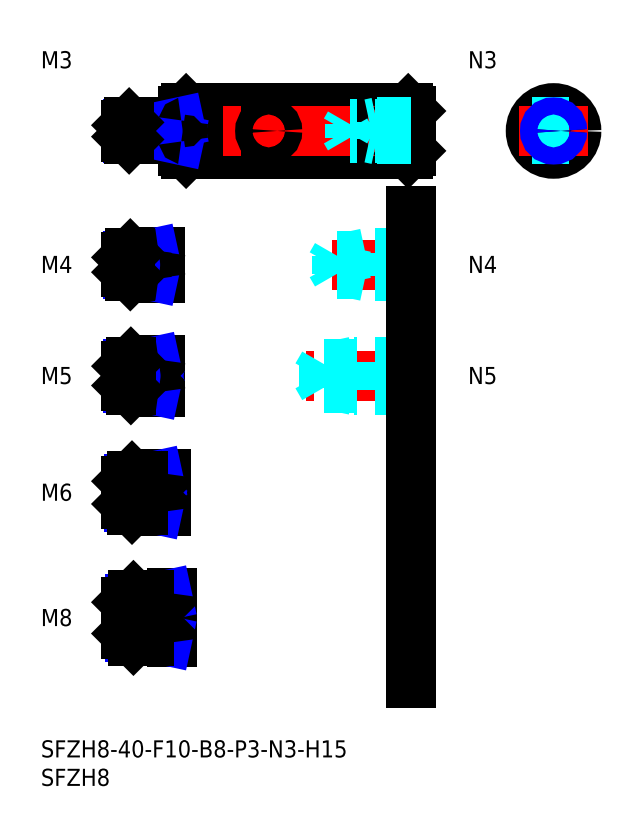
<metadata>
{"format":"dxf","ext":"dxf","renderer":"ezdxf+matplotlib","layout":"modelspace","background":"white","min_lineweight":24,"dpi":150}
</metadata>
<code>
0
SECTION
2
ENTITIES
0
INSERT
8
MSM_CONTINUOUS
2
*U12
10
0
20
0
30
0
0
INSERT
8
MSM_CONTINUOUS
2
*U13
10
0
20
0
30
0
0
INSERT
8
MSM_CONTINUOUS
2
*U14
10
0
20
0
30
0
0
LINE
8
MSM_CENTER
10
13
20
21.5
30
0
11
25
21
21.5
31
0
0
INSERT
8
MSM_CONTINUOUS
2
*U15
10
0
20
0
30
0
0
LINE
8
MSM_CENTER
10
13
20
43.5
30
0
11
24
21
43.5
31
0
0
INSERT
8
MSM_CONTINUOUS
2
*U16
10
0
20
0
30
0
0
LINE
8
MSM_CENTER
10
13
20
64
30
0
11
23
21
64
31
0
0
INSERT
8
MSM_CONTINUOUS
2
*U17
10
0
20
0
30
0
0
LINE
8
MSM_CENTER
10
13
20
83.5
30
0
11
23
21
83.5
31
0
0
LINE
8
MSM_CONTINUOUS
10
20.7
20
85.5
30
0
11
15.7
21
85.5
31
0
0
LINE
8
MSM_NARROW
10
18
20
85.12
30
0
11
15.32
21
85.12
31
0
0
LINE
8
MSM_NARROW
10
18
20
81.88
30
0
11
15.32
21
81.88
31
0
0
LINE
8
MSM_CONTINUOUS
10
20.7
20
81.5
30
0
11
15.7
21
81.5
31
0
0
LINE
8
MSM_CONTINUOUS
10
15
20
82.2
30
0
11
15
21
84.8
31
0
0
LINE
8
MSM_CONTINUOUS
10
20.7
20
66.5
30
0
11
15.8
21
66.5
31
0
0
LINE
8
MSM_NARROW
10
18
20
66.07
30
0
11
15.37
21
66.07
31
0
0
LINE
8
MSM_NARROW
10
18
20
61.93
30
0
11
15.37
21
61.93
31
0
0
LINE
8
MSM_CONTINUOUS
10
20.7
20
61.5
30
0
11
15.8
21
61.5
31
0
0
LINE
8
MSM_CONTINUOUS
10
15
20
62.3
30
0
11
15
21
65.7
31
0
0
LINE
8
MSM_CONTINUOUS
10
21.7
20
46.5
30
0
11
16
21
46.5
31
0
0
LINE
8
MSM_NARROW
10
18
20
45.96
30
0
11
15.46
21
45.96
31
0
0
LINE
8
MSM_NARROW
10
18
20
41.04
30
0
11
15.46
21
41.04
31
0
0
LINE
8
MSM_CONTINUOUS
10
21.7
20
40.5
30
0
11
16
21
40.5
31
0
0
LINE
8
MSM_CONTINUOUS
10
15
20
45.5
30
0
11
15
21
41.5
31
0
0
LINE
8
MSM_NARROW
10
19
20
18.18
30
0
11
15.57
21
18.18
31
0
0
LINE
8
MSM_CONTINUOUS
10
22.7
20
17.5
30
0
11
16.25
21
17.5
31
0
0
LINE
8
MSM_CONTINUOUS
10
22.7
20
25.5
30
0
11
16.25
21
25.5
31
0
0
LINE
8
MSM_NARROW
10
19
20
24.82
30
0
11
15.57
21
24.82
31
0
0
LINE
8
MSM_CONTINUOUS
10
15
20
18.75
30
0
11
15
21
24.25
31
0
0
LINE
8
MSM_CONTINUOUS
10
21
20
85.8
30
0
11
21
21
81.2
31
0
0
LINE
8
MSM_CONTINUOUS
10
21
20
66.8
30
0
11
21
21
61.2
31
0
0
LINE
8
MSM_CONTINUOUS
10
22
20
46.8
30
0
11
22
21
40.2
31
0
0
LINE
8
MSM_CONTINUOUS
10
23
20
25.8
30
0
11
23
21
17.2
31
0
0
LINE
8
MSM_CONTINUOUS
10
18
20
85.5
30
0
11
18
21
81.5
31
0
0
LINE
8
MSM_CONTINUOUS
10
18
20
66.5
30
0
11
18
21
61.5
31
0
0
LINE
8
MSM_NARROW
10
18
20
85.12
30
0
11
19.75
21
85.5
31
0
0
LINE
8
MSM_NARROW
10
18
20
81.88
30
0
11
19.75
21
81.5
31
0
0
LINE
8
MSM_NARROW
10
18
20
66.07
30
0
11
20
21
66.5
31
0
0
LINE
8
MSM_NARROW
10
18
20
61.93
30
0
11
20
21
61.5
31
0
0
LINE
8
MSM_NARROW
10
18
20
45.96
30
0
11
20.5
21
46.5
31
0
0
LINE
8
MSM_NARROW
10
18
20
41.04
30
0
11
20.5
21
40.5
31
0
0
LINE
8
MSM_NARROW
10
19
20
24.82
30
0
11
22.12
21
25.5
31
0
0
LINE
8
MSM_NARROW
10
19
20
18.18
30
0
11
22.12
21
17.5
31
0
0
LINE
8
MSM_CONTINUOUS
10
15.7
20
85.5
30
0
11
15
21
84.8
31
0
0
LINE
8
MSM_CONTINUOUS
10
15.7
20
81.5
30
0
11
15
21
82.2
31
0
0
LINE
8
MSM_CONTINUOUS
10
15.8
20
66.5
30
0
11
15
21
65.7
31
0
0
LINE
8
MSM_CONTINUOUS
10
15.8
20
61.5
30
0
11
15
21
62.3
31
0
0
LINE
8
MSM_CONTINUOUS
10
15.8
20
66.5
30
0
11
15.8
21
61.5
31
0
0
LINE
8
MSM_CONTINUOUS
10
15.7
20
85.5
30
0
11
15.7
21
81.5
31
0
0
LINE
8
MSM_CONTINUOUS
10
16
20
46.5
30
0
11
15
21
45.5
31
0
0
LINE
8
MSM_CONTINUOUS
10
16
20
40.5
30
0
11
15
21
41.5
31
0
0
LINE
8
MSM_CONTINUOUS
10
16
20
46.5
30
0
11
16
21
40.5
31
0
0
LINE
8
MSM_CONTINUOUS
10
16.25
20
25.5
30
0
11
15
21
24.25
31
0
0
LINE
8
MSM_CONTINUOUS
10
16.25
20
17.5
30
0
11
15
21
18.75
31
0
0
LINE
8
MSM_CONTINUOUS
10
16.25
20
25.5
30
0
11
16.25
21
17.5
31
0
0
LINE
8
MSM_CONTINUOUS
10
18
20
46.5
30
0
11
18
21
40.5
31
0
0
LINE
8
MSM_CONTINUOUS
10
19
20
25.5
30
0
11
19
21
17.5
31
0
0
ARC
8
MSM_CONTINUOUS
10
20.7
20
85.8
30
0
40
0.3
50
270
51
0
0
ARC
8
MSM_CONTINUOUS
10
20.7
20
81.2
30
0
40
0.3
50
0
51
90
0
ARC
8
MSM_CONTINUOUS
10
20.7
20
66.8
30
0
40
0.3
50
270
51
0
0
ARC
8
MSM_CONTINUOUS
10
20.7
20
61.2
30
0
40
0.3
50
0
51
90
0
ARC
8
MSM_CONTINUOUS
10
21.7
20
46.8
30
0
40
0.3
50
270
51
0
0
ARC
8
MSM_CONTINUOUS
10
21.7
20
40.2
30
0
40
0.3
50
0
51
90
0
ARC
8
MSM_CONTINUOUS
10
22.7
20
25.8
30
0
40
0.3
50
270
51
0
0
ARC
8
MSM_CONTINUOUS
10
22.7
20
17.2
30
0
40
0.3
50
0
51
90
0
LINE
8
MSM_CONTINUOUS
10
25.5
20
103
30
0
11
64.5
21
103
31
0
0
LINE
8
MSM_CONTINUOUS
10
25.5
20
111
30
0
11
64.5
21
111
31
0
0
LINE
8
MSM_CENTER
10
13
20
107
30
0
11
67
21
107
31
0
0
LINE
8
MSM_CONTINUOUS
10
25
20
110.5
30
0
11
25
21
103.5
31
0
0
LINE
8
MSM_CONTINUOUS
10
25.5
20
111
30
0
11
25.5
21
103
31
0
0
LINE
8
MSM_CONTINUOUS
10
25
20
103.5
30
0
11
25.5
21
103
31
0
0
LINE
8
MSM_CONTINUOUS
10
25
20
110.5
30
0
11
25.5
21
111
31
0
0
LINE
8
MSM_CENTER
10
90.02
20
113
30
0
11
90.02
21
101
31
0
0
CIRCLE
8
MSM_CONTINUOUS
10
90.02
20
107
30
0
40
4
0
LINE
8
MSM_CONTINUOUS
10
64.5
20
111
30
0
11
64.5
21
103
31
0
0
LINE
8
MSM_CONTINUOUS
10
65
20
110.5
30
0
11
65
21
103.5
31
0
0
LINE
8
MSM_CONTINUOUS
10
65
20
103.5
30
0
11
64.5
21
103
31
0
0
LINE
8
MSM_CENTER
10
84.02
20
107
30
0
11
96.02
21
107
31
0
0
LINE
8
MSM_CONTINUOUS
10
64.5
20
111
30
0
11
65
21
110.5
31
0
0
LINE
8
MSM_CENTER
10
40
20
110.5
30
0
11
40
21
103.5
31
0
0
CIRCLE
8
MSM_CONTINUOUS
10
40
20
107
30
0
40
1.5
0
LINE
8
MSM_DASHED
10
86.31
20
108.5
30
0
11
93.73
21
108.5
31
0
0
LINE
8
MSM_DASHED
10
86.31
20
105.5
30
0
11
93.73
21
105.5
31
0
0
INSERT
8
MSM_CONTINUOUS
2
*U18
10
0
20
0
30
0
0
INSERT
8
MSM_CONTINUOUS
2
*U19
10
0
20
0
30
0
0
LINE
8
MSM_CENTER
10
67
20
64
30
0
11
46.5
21
64
31
0
0
LINE
8
MSM_DASHED
10
65
20
66.5
30
0
11
55
21
66.5
31
0
0
LINE
8
MSM_DASHED
10
65
20
66.07
30
0
11
49.69
21
66.07
31
0
0
LINE
8
MSM_DASHED
10
65
20
61.93
30
0
11
49.69
21
61.93
31
0
0
LINE
8
MSM_DASHED
10
65
20
61.5
30
0
11
55
21
61.5
31
0
0
LINE
8
MSM_DASHED
10
49.69
20
61.93
30
0
11
49.69
21
66.07
31
0
0
LINE
8
MSM_DASHED
10
49.69
20
66.07
30
0
11
48.5
21
64
31
0
0
LINE
8
MSM_DASHED
10
55
20
61.5
30
0
11
55
21
66.5
31
0
0
LINE
8
MSM_DASHED
10
49.69
20
61.93
30
0
11
48.5
21
64
31
0
0
LINE
8
MSM_DASHED
10
55
20
61.5
30
0
11
53
21
61.93
31
0
0
LINE
8
MSM_DASHED
10
55
20
66.5
30
0
11
53
21
66.07
31
0
0
INSERT
8
MSM_CONTINUOUS
2
*U20
10
0
20
0
30
0
0
LINE
8
MSM_CENTER
10
67
20
83.5
30
0
11
49
21
83.5
31
0
0
LINE
8
MSM_DASHED
10
65
20
85.5
30
0
11
57
21
85.5
31
0
0
LINE
8
MSM_DASHED
10
65
20
85.12
30
0
11
51.94
21
85.12
31
0
0
LINE
8
MSM_DASHED
10
65
20
81.88
30
0
11
51.94
21
81.88
31
0
0
LINE
8
MSM_DASHED
10
65
20
81.5
30
0
11
57
21
81.5
31
0
0
LINE
8
MSM_DASHED
10
51.94
20
81.88
30
0
11
51.94
21
85.12
31
0
0
LINE
8
MSM_DASHED
10
51.94
20
85.12
30
0
11
51
21
83.5
31
0
0
LINE
8
MSM_DASHED
10
57
20
81.5
30
0
11
57
21
85.5
31
0
0
LINE
8
MSM_DASHED
10
51.94
20
81.88
30
0
11
51
21
83.5
31
0
0
LINE
8
MSM_DASHED
10
57
20
81.5
30
0
11
55.25
21
81.88
31
0
0
LINE
8
MSM_DASHED
10
57
20
85.5
30
0
11
55.25
21
85.12
31
0
0
LINE
8
MSM_CONTINUOUS
10
65
20
93
30
0
11
65
21
10
31
0
0
INSERT
8
MSM_CONTINUOUS
2
*U21
10
0
20
0
30
0
0
LINE
8
MSM_CONTINUOUS
10
24.7
20
108.5
30
0
11
15.5
21
108.5
31
0
0
LINE
8
MSM_NARROW
10
23
20
108.2
30
0
11
15.23
21
108.2
31
0
0
LINE
8
MSM_NARROW
10
23
20
105.8
30
0
11
15.23
21
105.8
31
0
0
LINE
8
MSM_CONTINUOUS
10
24.7
20
105.5
30
0
11
15.5
21
105.5
31
0
0
LINE
8
MSM_CONTINUOUS
10
15
20
106
30
0
11
15
21
108
31
0
0
LINE
8
MSM_CONTINUOUS
10
23
20
108.5
30
0
11
23
21
105.5
31
0
0
LINE
8
MSM_NARROW
10
23
20
108.2
30
0
11
24.25
21
108.5
31
0
0
LINE
8
MSM_NARROW
10
23
20
105.8
30
0
11
24.25
21
105.5
31
0
0
LINE
8
MSM_CONTINUOUS
10
15.5
20
108.5
30
0
11
15
21
108
31
0
0
LINE
8
MSM_CONTINUOUS
10
15.5
20
105.5
30
0
11
15
21
106
31
0
0
LINE
8
MSM_CONTINUOUS
10
15.5
20
108.5
30
0
11
15.5
21
105.5
31
0
0
ARC
8
MSM_CONTINUOUS
10
24.7
20
108.8
30
0
40
0.3
50
270
51
0
0
ARC
8
MSM_CONTINUOUS
10
24.7
20
105.2
30
0
40
0.3
50
0
51
90
0
CIRCLE
8
MSM_CONTINUOUS
10
90.02
20
107
30
0
40
1.23
0
CIRCLE
8
MSM_NARROW
10
90.02
20
107
30
0
40
1.5
0
LINE
8
MSM_DASHED
10
65
20
108.5
30
0
11
59
21
108.5
31
0
0
LINE
8
MSM_DASHED
10
65
20
108.2
30
0
11
54.21
21
108.2
31
0
0
LINE
8
MSM_DASHED
10
65
20
105.8
30
0
11
54.21
21
105.8
31
0
0
LINE
8
MSM_DASHED
10
65
20
105.5
30
0
11
59
21
105.5
31
0
0
LINE
8
MSM_DASHED
10
59
20
108.5
30
0
11
57.75
21
108.2
31
0
0
LINE
8
MSM_DASHED
10
54.21
20
105.8
30
0
11
54.21
21
108.2
31
0
0
LINE
8
MSM_DASHED
10
54.21
20
105.8
30
0
11
53.5
21
107
31
0
0
LINE
8
MSM_DASHED
10
54.21
20
108.2
30
0
11
53.5
21
107
31
0
0
LINE
8
MSM_DASHED
10
59
20
105.5
30
0
11
57.75
21
105.8
31
0
0
LINE
8
MSM_DASHED
10
59
20
105.5
30
0
11
59
21
108.5
31
0
0
ENDSEC
0
EOF

</code>
